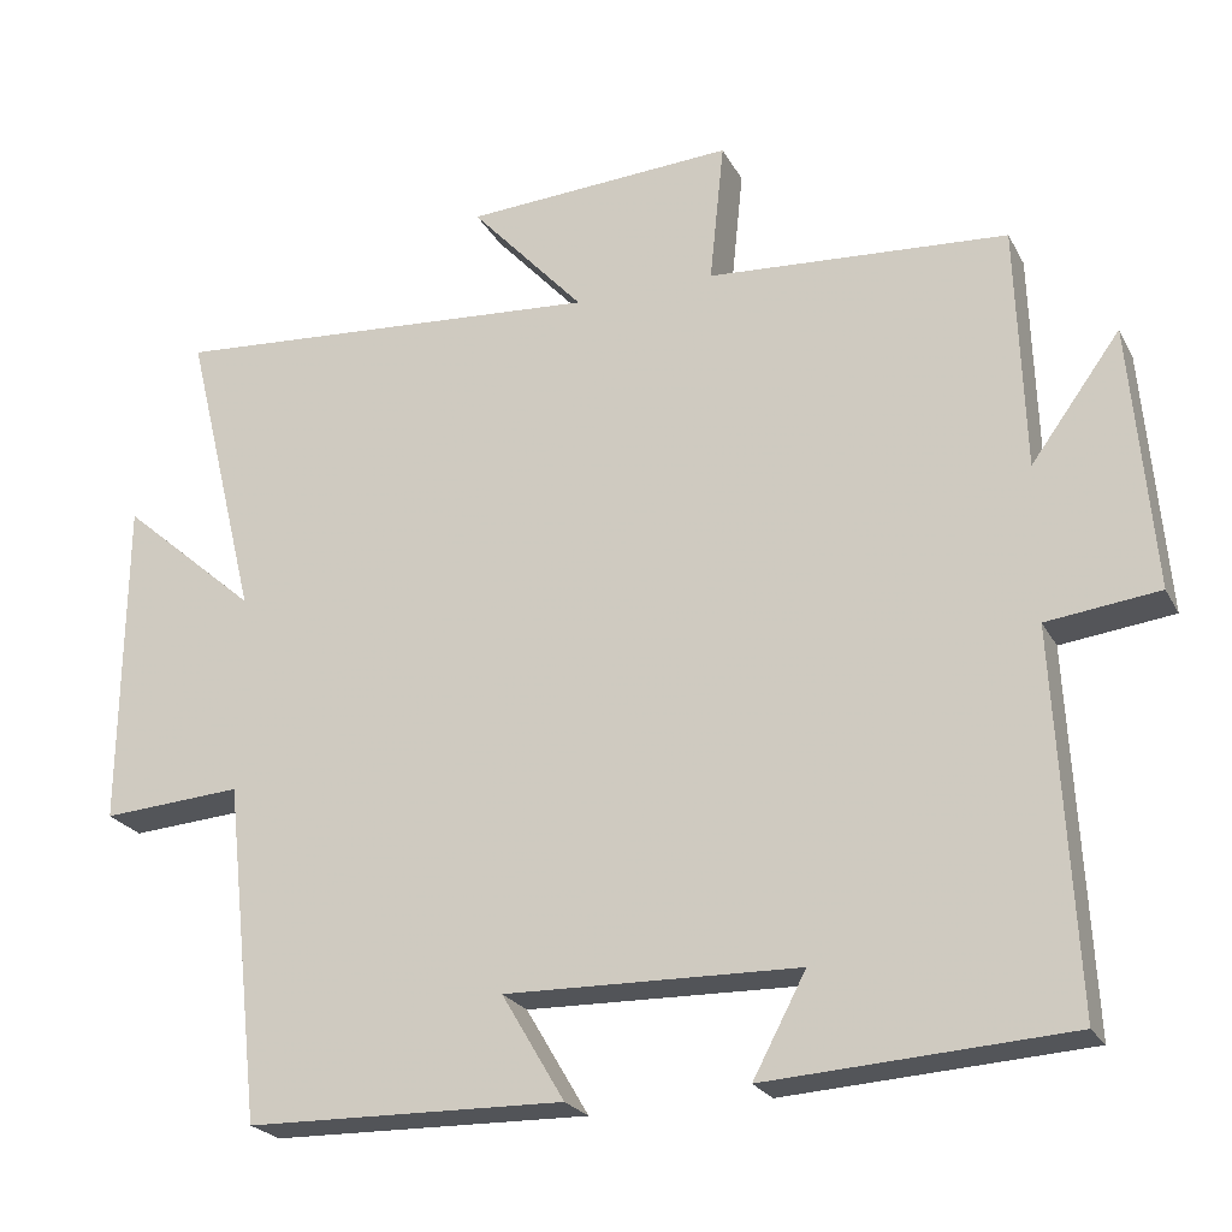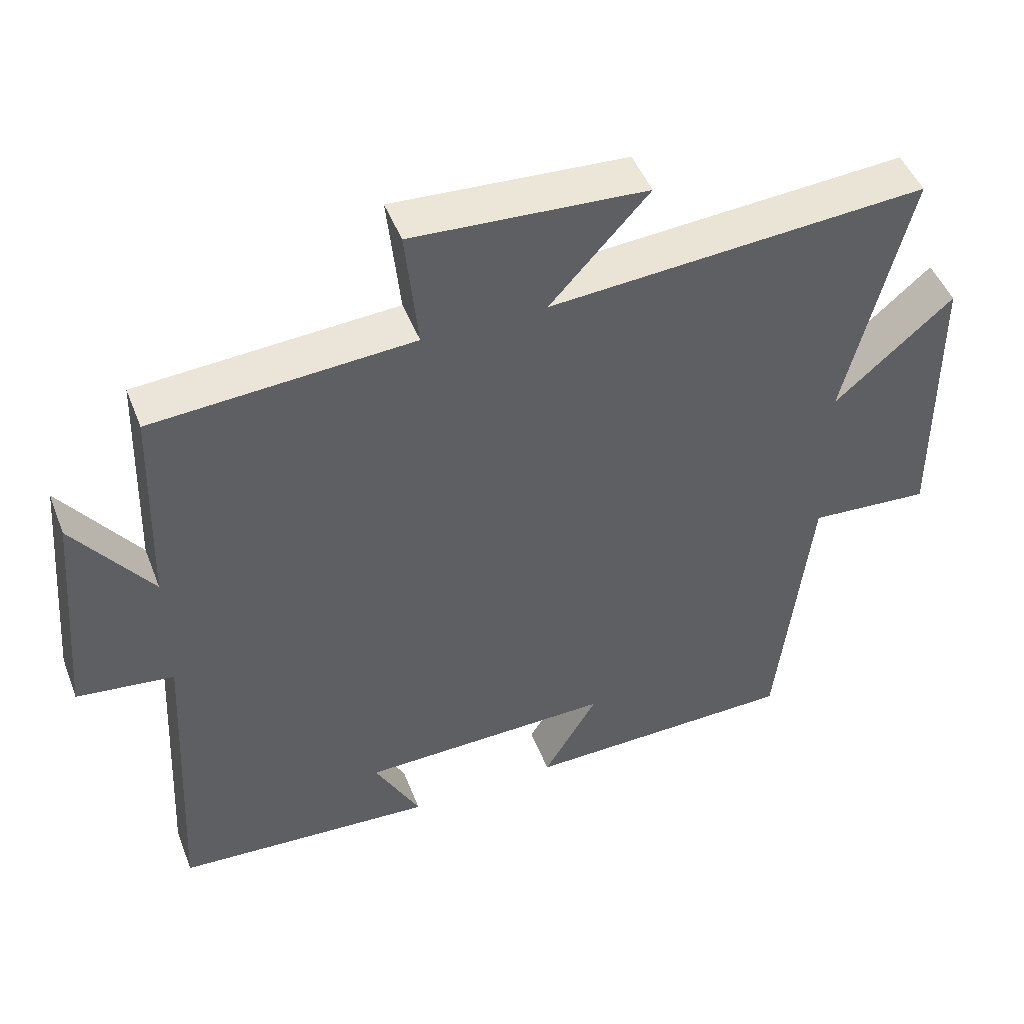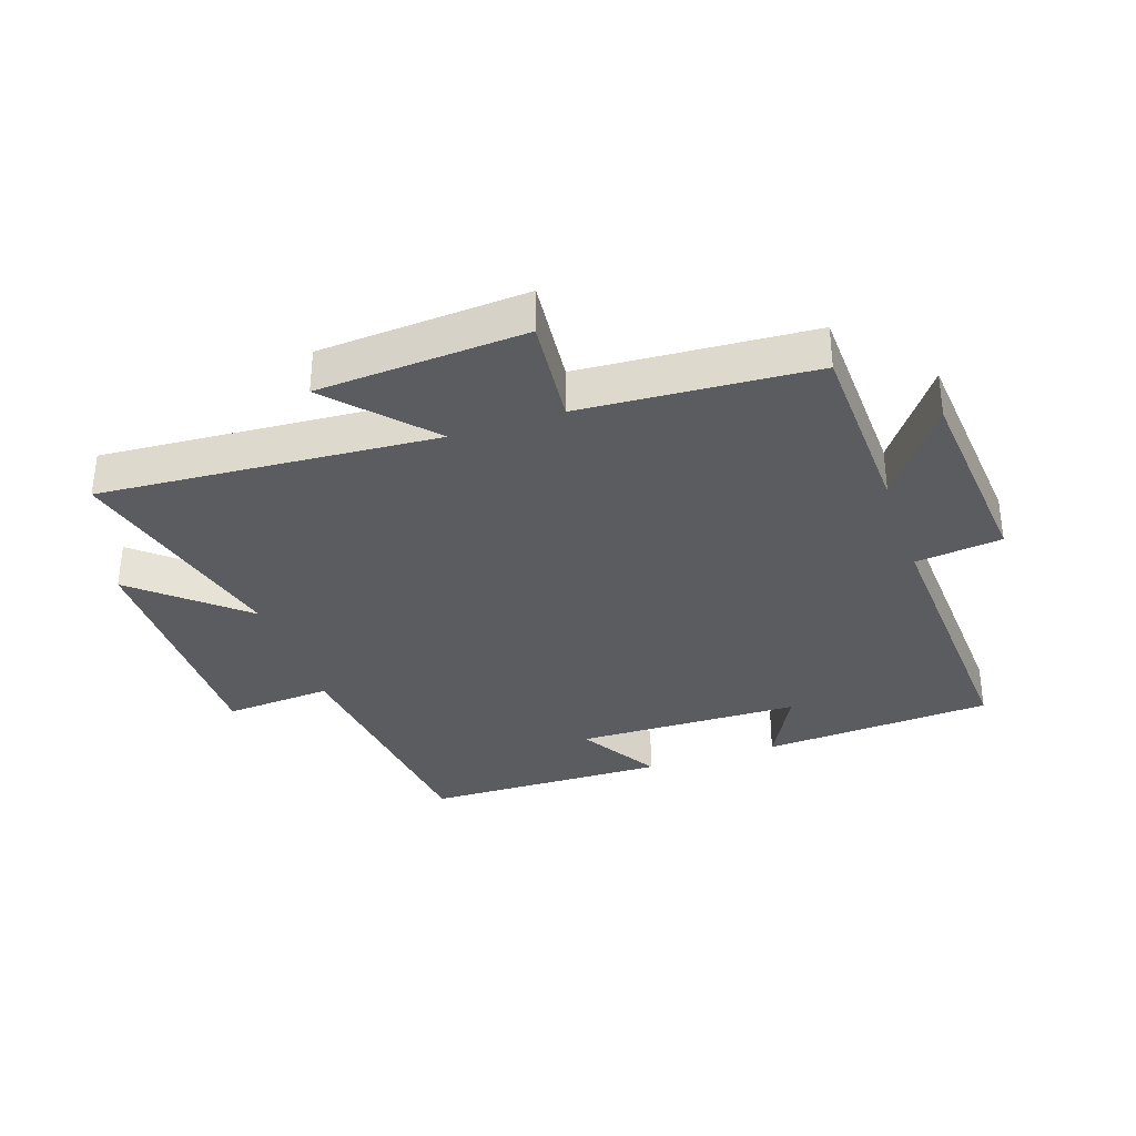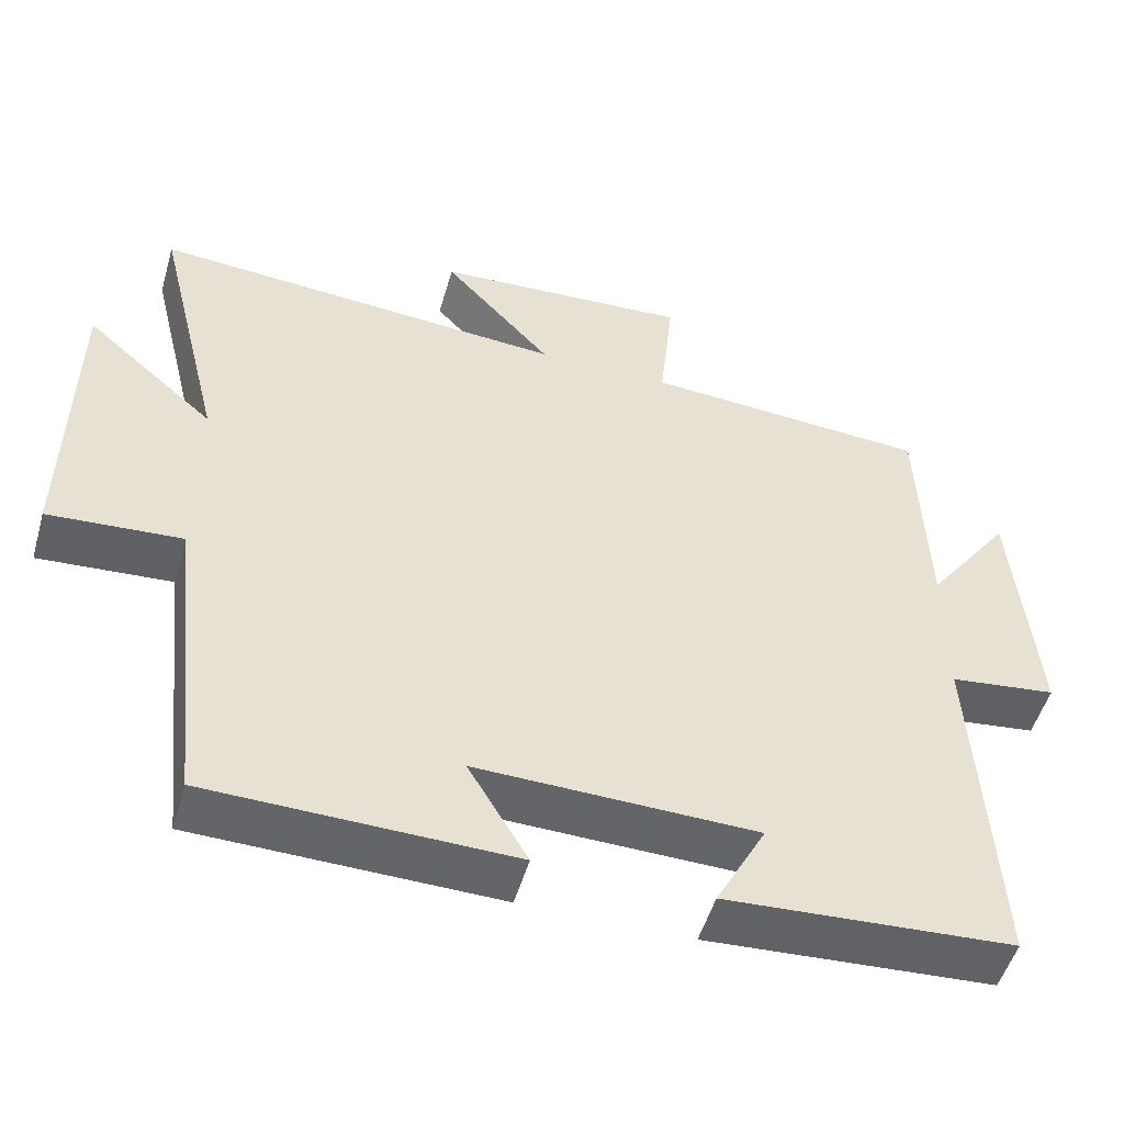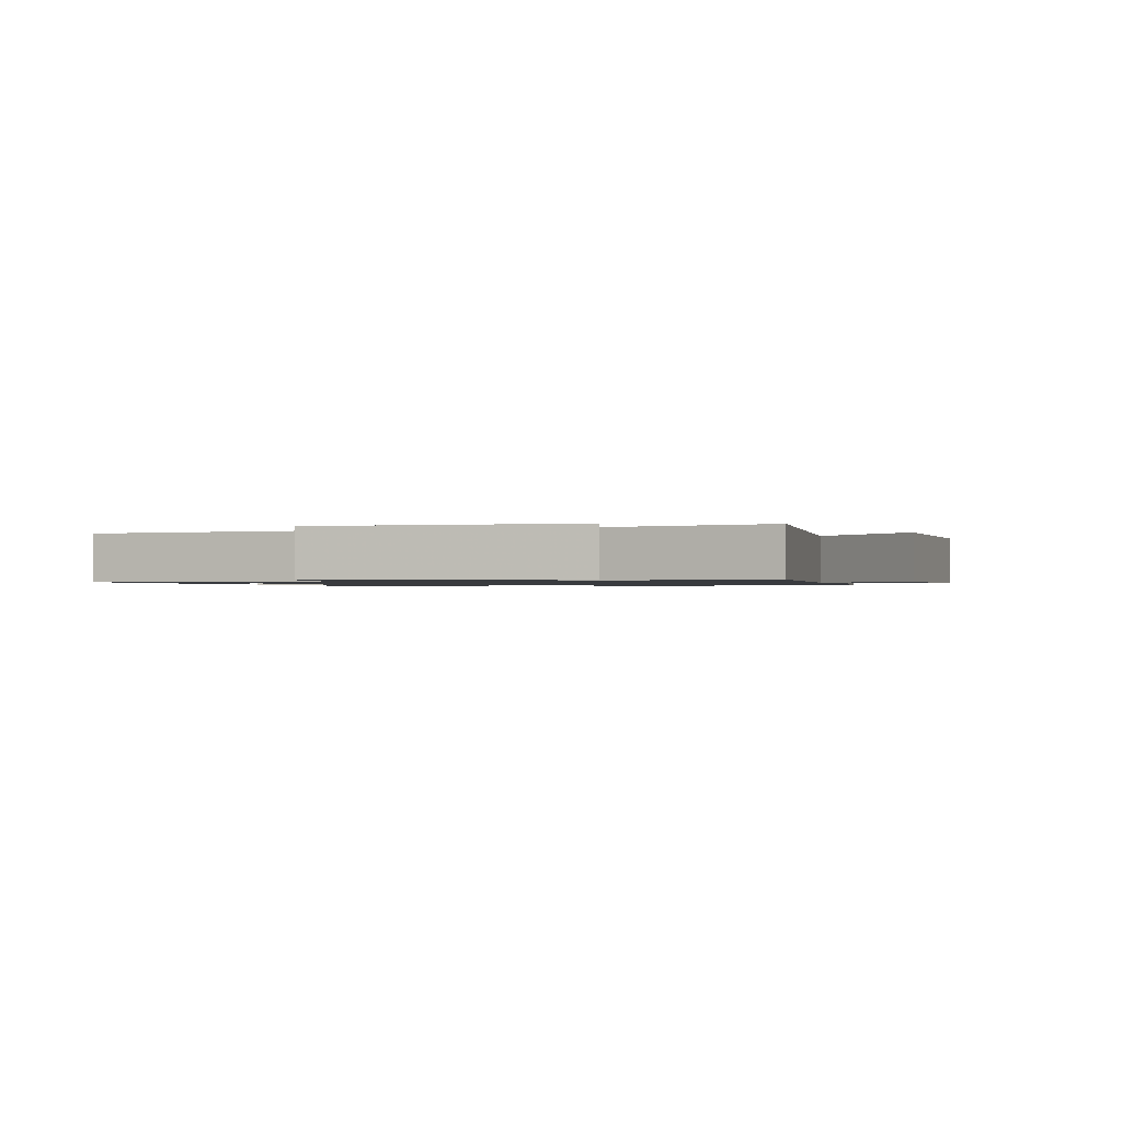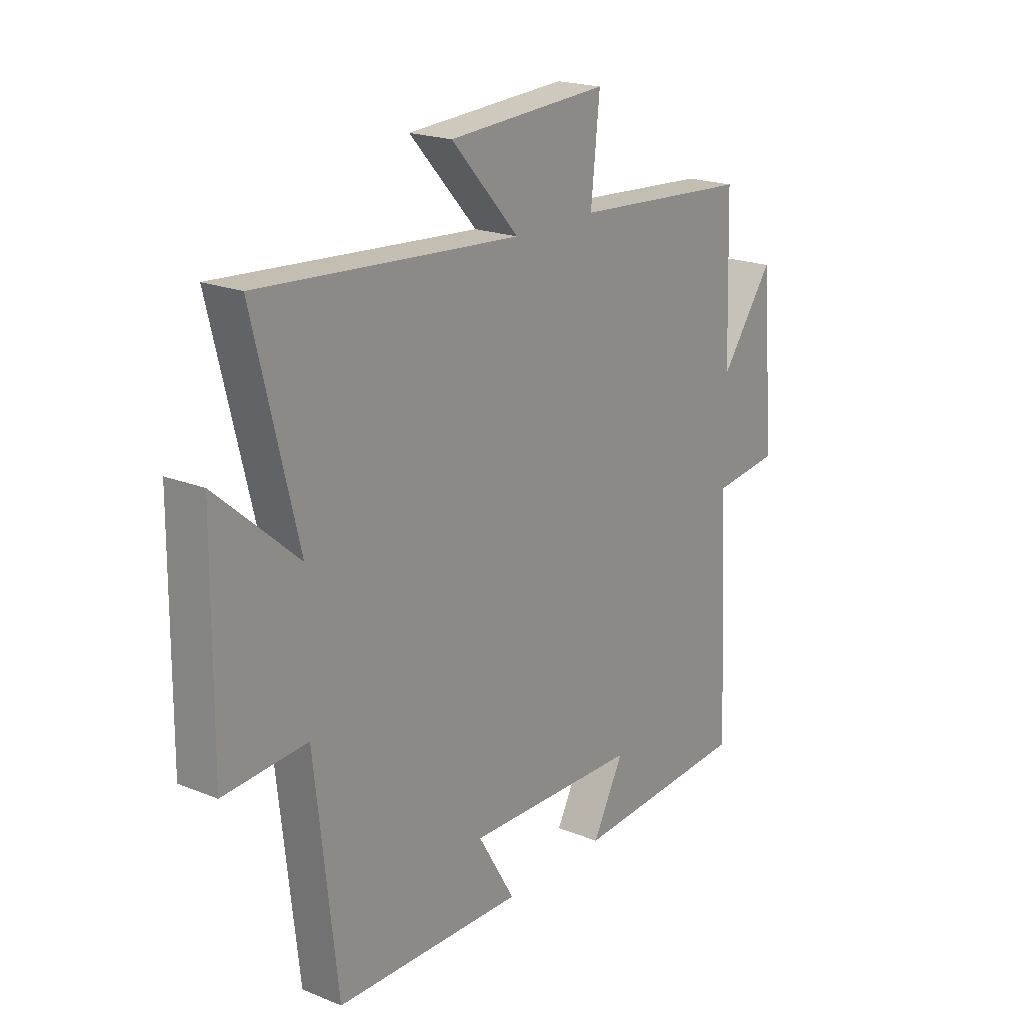
<metadata>
{"format":"obj","ext":"obj","renderer":"f3d","projection":"perspective","resolution":1024,"background":"white","views":[{"elev":-23.3,"azim":21.9,"up":"+Z"},{"elev":47.5,"azim":159.3,"up":"+Z"},{"elev":-34.0,"azim":18.9,"up":"+Y"},{"elev":-51.2,"azim":-16.1,"up":"+Z"},{"elev":-1.0,"azim":-74.5,"up":"+Y"},{"elev":20.2,"azim":-53.4,"up":"+Z"}]}
</metadata>
<code>
v -0.454 0.07 -0.492
v -0.5 0.07 -0.077
v -0.672 0.07 -0.089
v -0.668 0.07 0.317
v -0.5 0.07 0.171
v -0.59 0.07 0.539
v -0.053 0.07 0.5
v -0.193 0.07 0.654
v 0.139 0.07 0.674
v 0.121 0.07 0.5
v 0.49 0.07 0.475
v 0.5 0.07 0.174
v 0.61 0.07 0.325
v 0.638 0.07 -0.001
v 0.5 0.07 -0.018
v 0.524 0.07 -0.477
v 0.154 0.07 -0.5
v 0.219 0.07 -0.378
v -0.141 0.07 -0.37
v -0.064 0.07 -0.5
v -0.454 0 -0.492
v -0.5 0 -0.077
v -0.672 0 -0.089
v -0.668 0 0.317
v -0.5 0 0.171
v -0.59 0 0.539
v -0.053 0 0.5
v -0.193 0 0.654
v 0.139 0 0.674
v 0.121 0 0.5
v 0.49 0 0.475
v 0.5 0 0.174
v 0.61 0 0.325
v 0.638 0 -0.001
v 0.5 0 -0.018
v 0.524 0 -0.477
v 0.154 0 -0.5
v 0.219 0 -0.378
v -0.141 0 -0.37
v -0.064 0 -0.5
f 19 20 1 2
f 18 19 2
f 15 16 17 18
f 15 18 2
f 12 13 14 15
f 12 15 2
f 11 12 2
f 10 11 2
f 7 8 9 10
f 7 10 2 3
f 5 6 7
f 5 7 3
f 3 4 5
f 22 21 40 39
f 22 39 38
f 38 37 36 35
f 22 38 35
f 35 34 33 32
f 22 35 32
f 22 32 31
f 22 31 30
f 30 29 28 27
f 23 22 30 27
f 27 26 25
f 23 27 25
f 25 24 23
f 1 21 22 2
f 2 22 23 3
f 3 23 24 4
f 4 24 25 5
f 5 25 26 6
f 6 26 27 7
f 7 27 28 8
f 8 28 29 9
f 9 29 30 10
f 10 30 31 11
f 11 31 32 12
f 12 32 33 13
f 13 33 34 14
f 14 34 35 15
f 15 35 36 16
f 16 36 37 17
f 17 37 38 18
f 18 38 39 19
f 19 39 40 20
f 20 40 21 1

</code>
